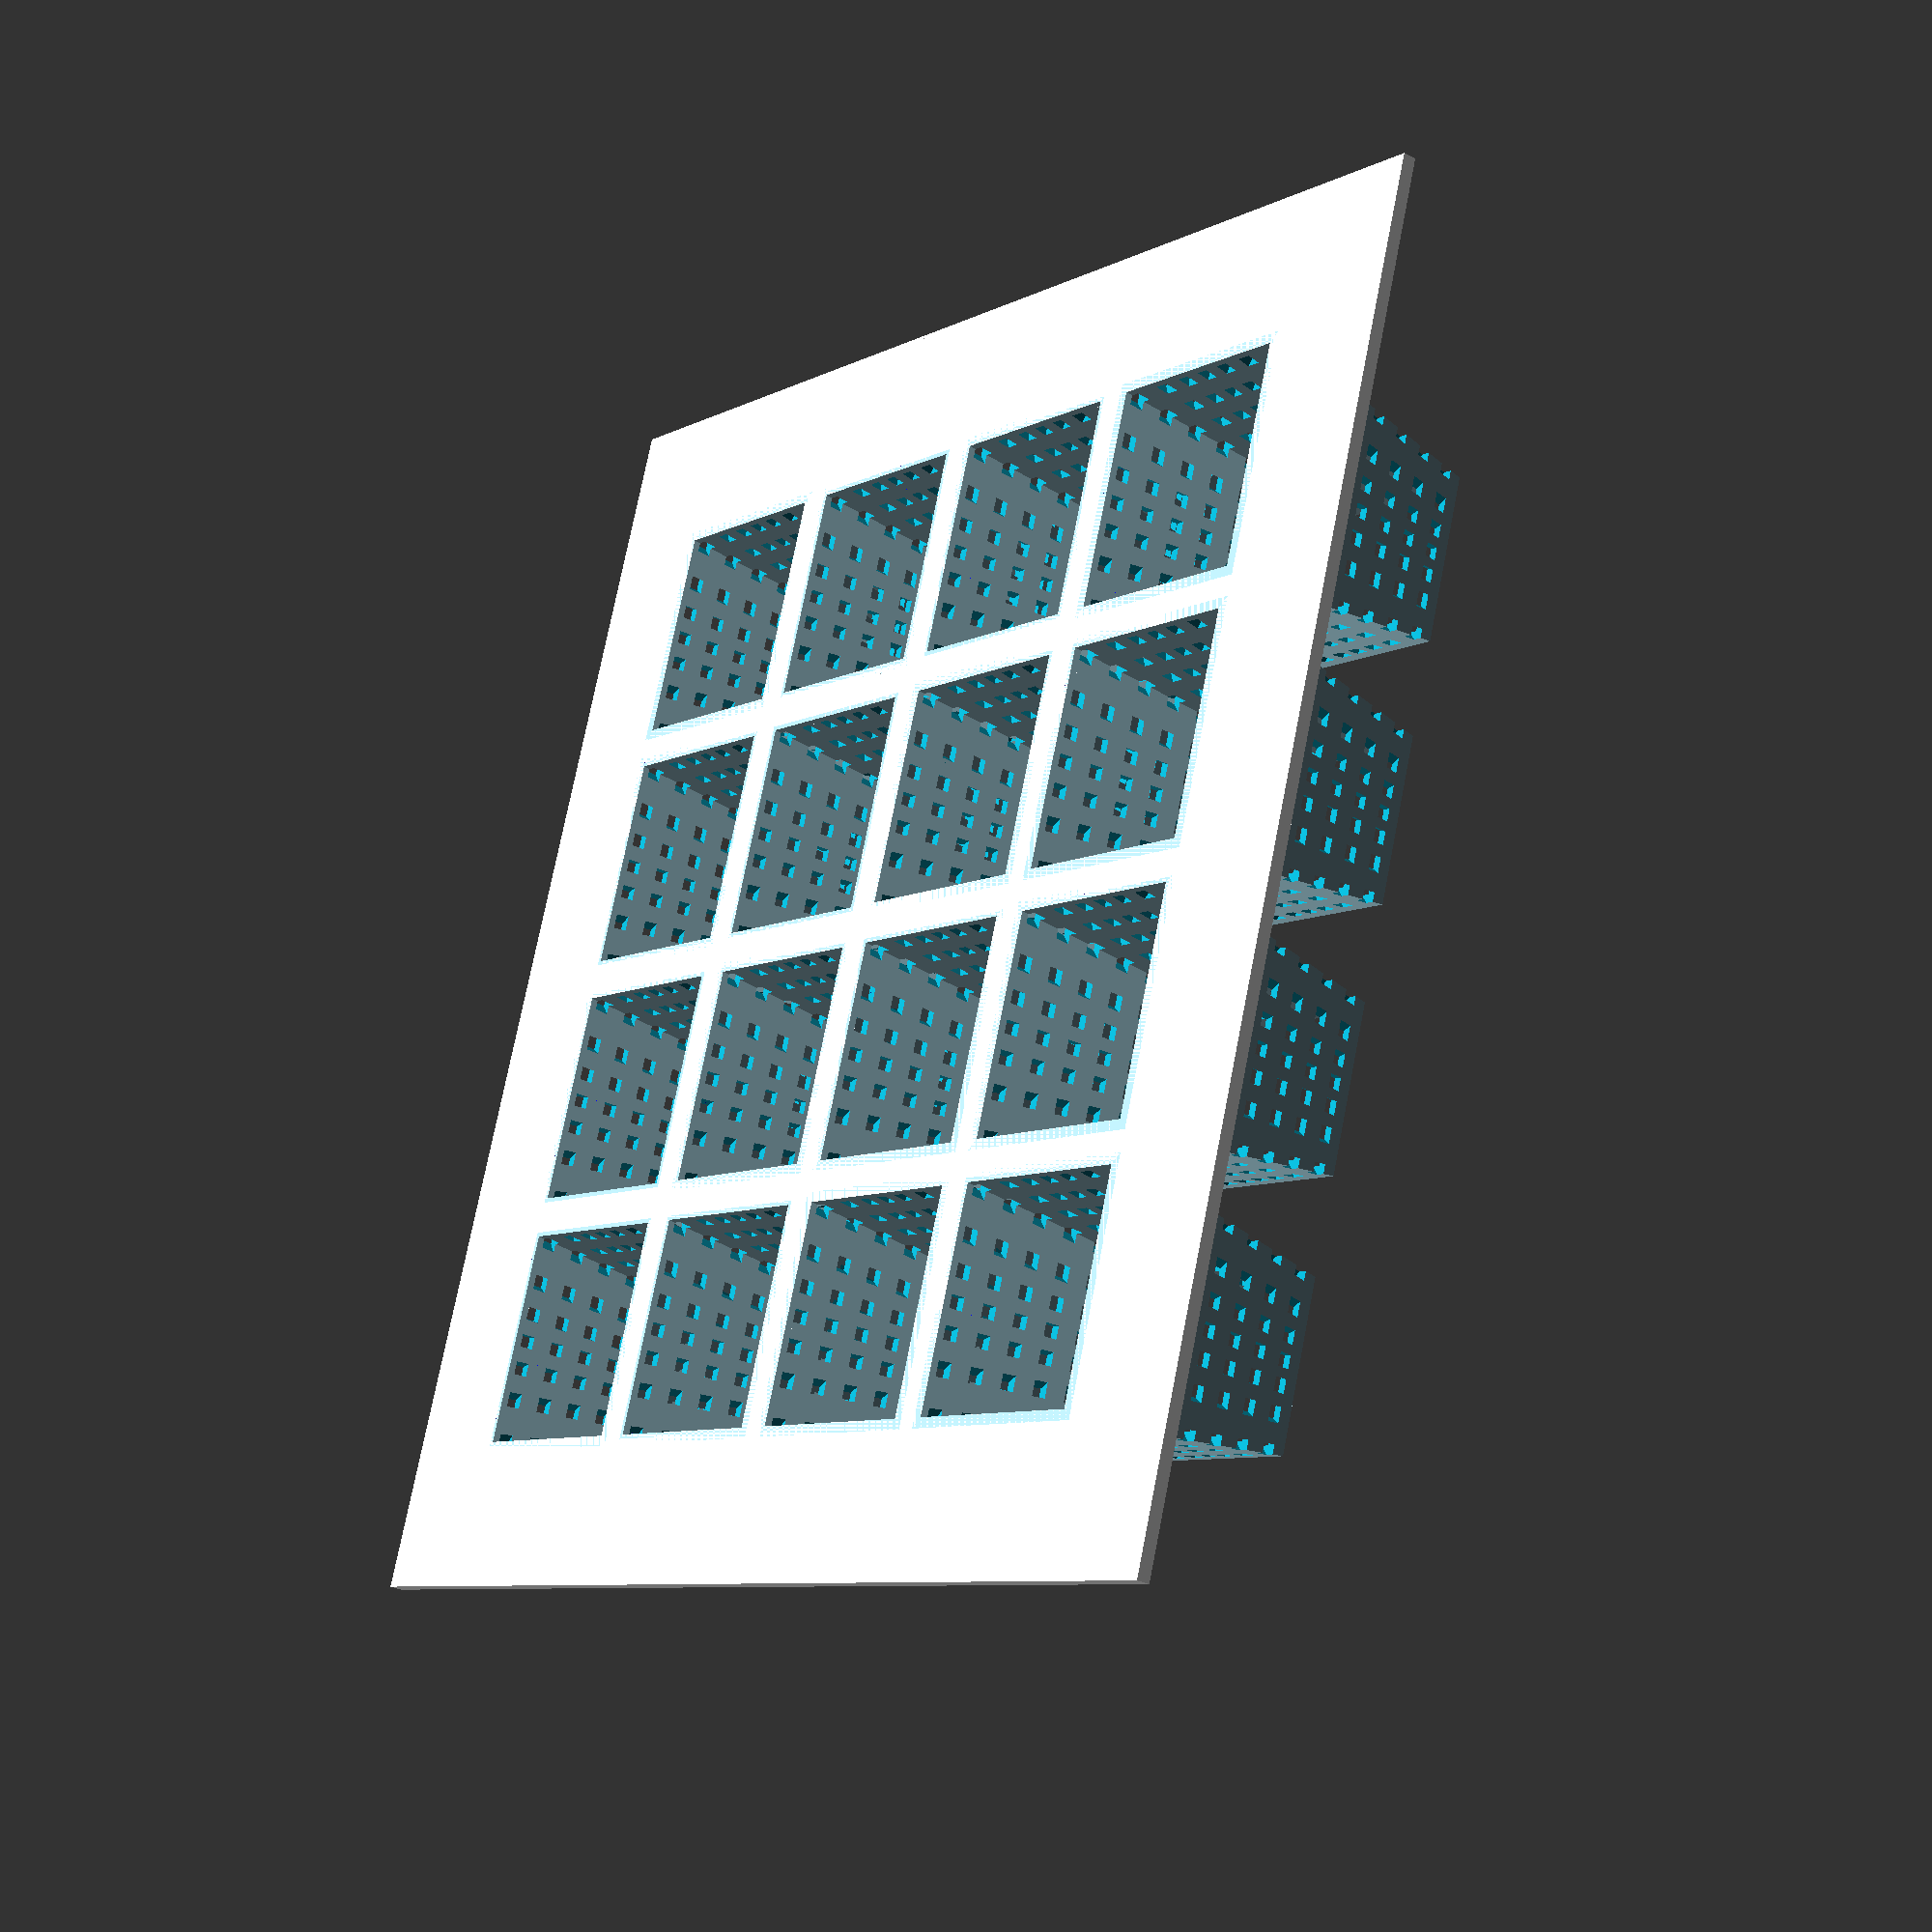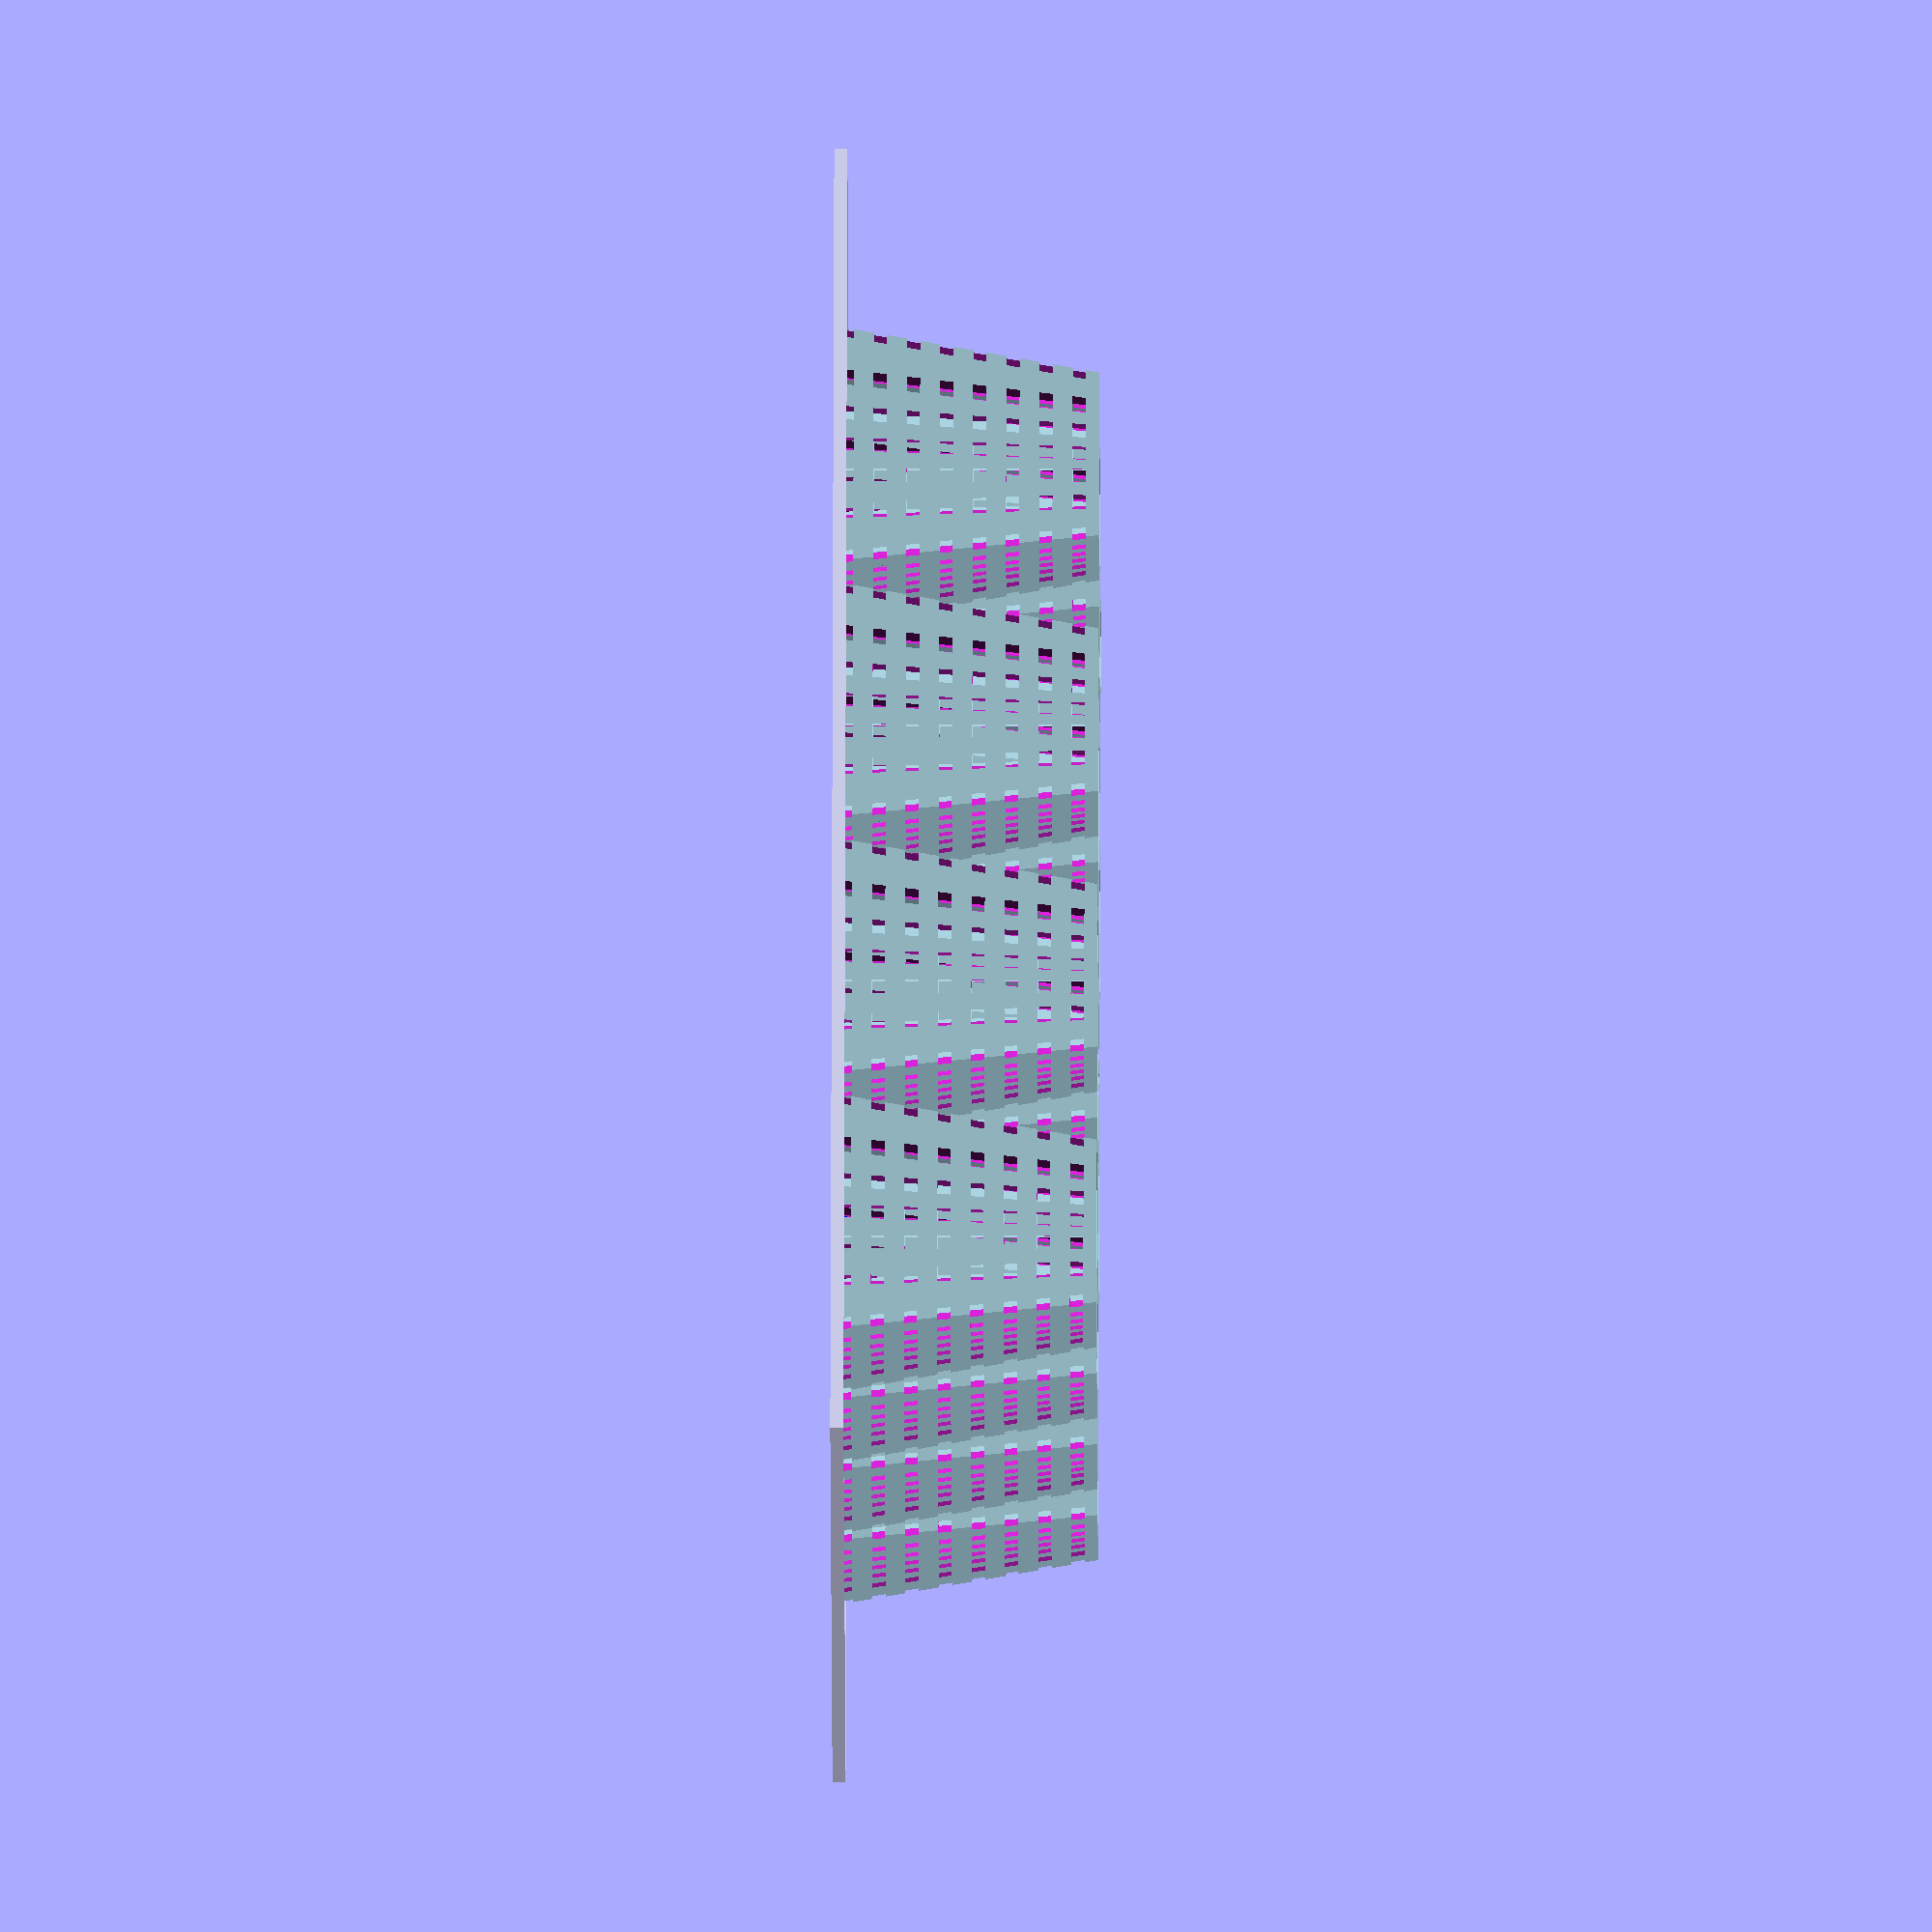
<openscad>

meshX=26;
meshY=18;
meshZ=40;
Seedrows=4;
Seedcolumns=4;

spokeCount=24;
spokerows=8;
spokeDia=15;
spokeY=2;
wallWidth=2;

main();
cover();
lip();

//seedholder();

//translate([0,0,meshZ/2]){cube([meshX,meshY,meshZ], center=true);}


// The spokes. This scales the design in spoke() to produce the spokes for the wheel. 
// Change this an the spoke() module in order to customize the spokes.  
module spokes( diameter, width, number ) {

	union() {
		cylinder( h=width/6, r= diameter/4, center = true ); 

		for (step = [0:number-1]) {
		    rotate( a = step*(360/number), v=[0, 0, 1])
		spoke( width );
            //echo(step);
		}
	}

}

module spoke( width ) {
	translate ( [-meshX/2, 0, 0] )
	cube( [meshX, width, width], center=true); 
}

module positive(x1,y1,z1)
{
    difference()
    {
    translate([0,0,0]){Mesh(z1,y1,x1, center=true);}
    translate([0,0,-1]){Mesh(z1+2,y1-wallWidth,x1-wallWidth, center=true);}
    }
}
module Mesh(BaseX,Height,TopX,center)
{
    cylinder(BaseX,Height,TopX,$fn=4);
}

module negative( diameter, width, spokes, rows )
{
    VeritcalScreen(diameter,width,spokes,rows);
}

module seedholder()
{
    
        color("LightBlue") positive(meshX,meshY,meshZ);
        VeritcalScreen(meshX,spokeY,spokeCount,spokerows);
}

module VeritcalScreen(wallDiameter, screenwidth, spokes, rows)
{
    //echo(wallDiameter=wallDiameter,screenwidth=screenwidth,spokeCount=spokeCount,rows=rows);
    
    rowHeight=(meshZ/rows);
    for(i =[1:rows])
        translate([0,0,rowHeight*i-2])
        {
        spokes( wallDiameter, screenwidth, spokes );
        }
    
}


module cover()
{
    translate([0,0,meshZ-1])
    difference() 
    {
        cube([meshZ*(Seedcolumns+1),meshZ*(Seedrows+1),1]);
    for(x = [1:Seedcolumns], Y =[1:Seedrows])
    {
            //echo(Y=Y, x=1);
           translate([(40*x), (40*Y),-1]) color("Blue") cube([35,35,5],center=true)
            //echo(Y=Y, x=1);
        echo(x, Y);
    }
    }
}
module lip(x,y,wall, height)
{
    resize([0,0,0]) translate([x/2,y/2,height/2]) difference()
    {
    cube([x,y,height],true);
    cube([x-wall,y-wall,height+1], true);
    }
}


module seedholderArray()
{
for(x=[1:Seedcolumns])
    for(y=[1:Seedrows])
    translate([x*meshZ,y*meshZ, 0])
    rotate([0,0,45]) 
    difference()
{
    
    color("LightBlue") positive(meshX,meshY,meshZ);
            VeritcalScreen(meshX,spokeY,spokeCount,spokerows);
    
}
}

module main()
{
    cover();
    translate([0,0,meshZ-2]) lip(meshZ*(Seedcolumns+1),meshZ*(Seedcolumns+1),1,2);
    seedholderArray();
}
</openscad>
<views>
elev=30.5 azim=288.7 roll=53.1 proj=p view=solid
elev=134.6 azim=209.1 roll=89.8 proj=o view=solid
</views>
